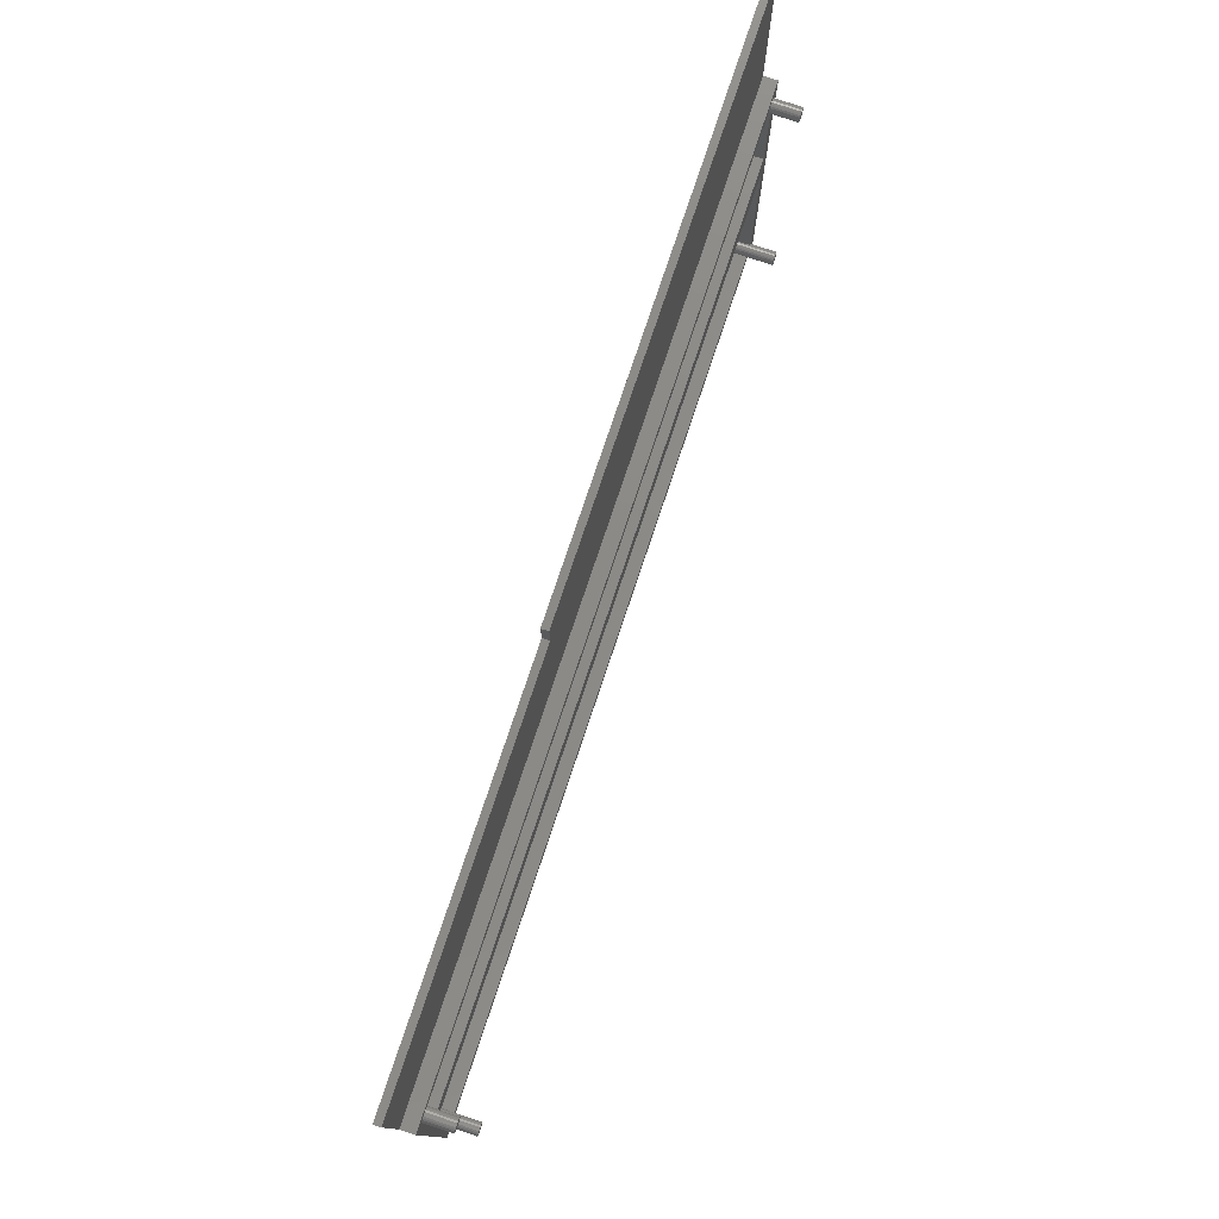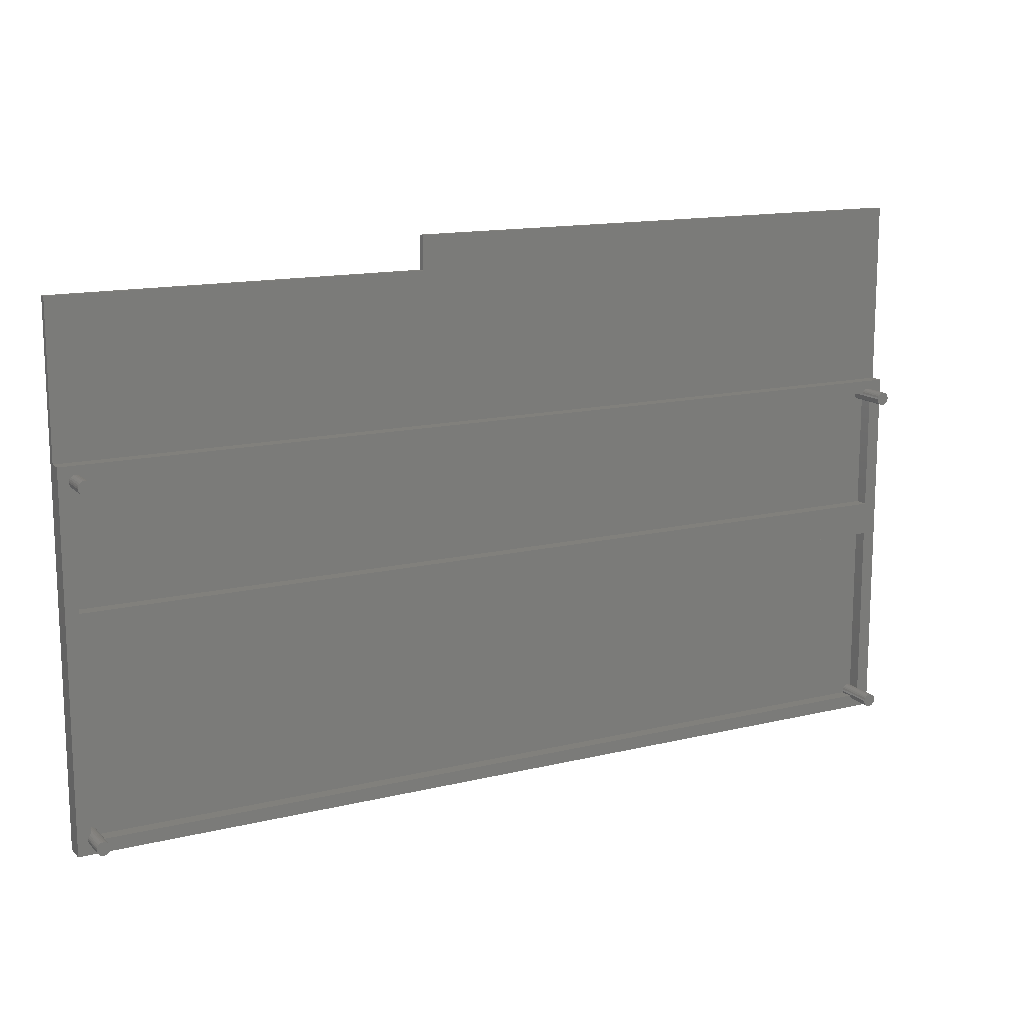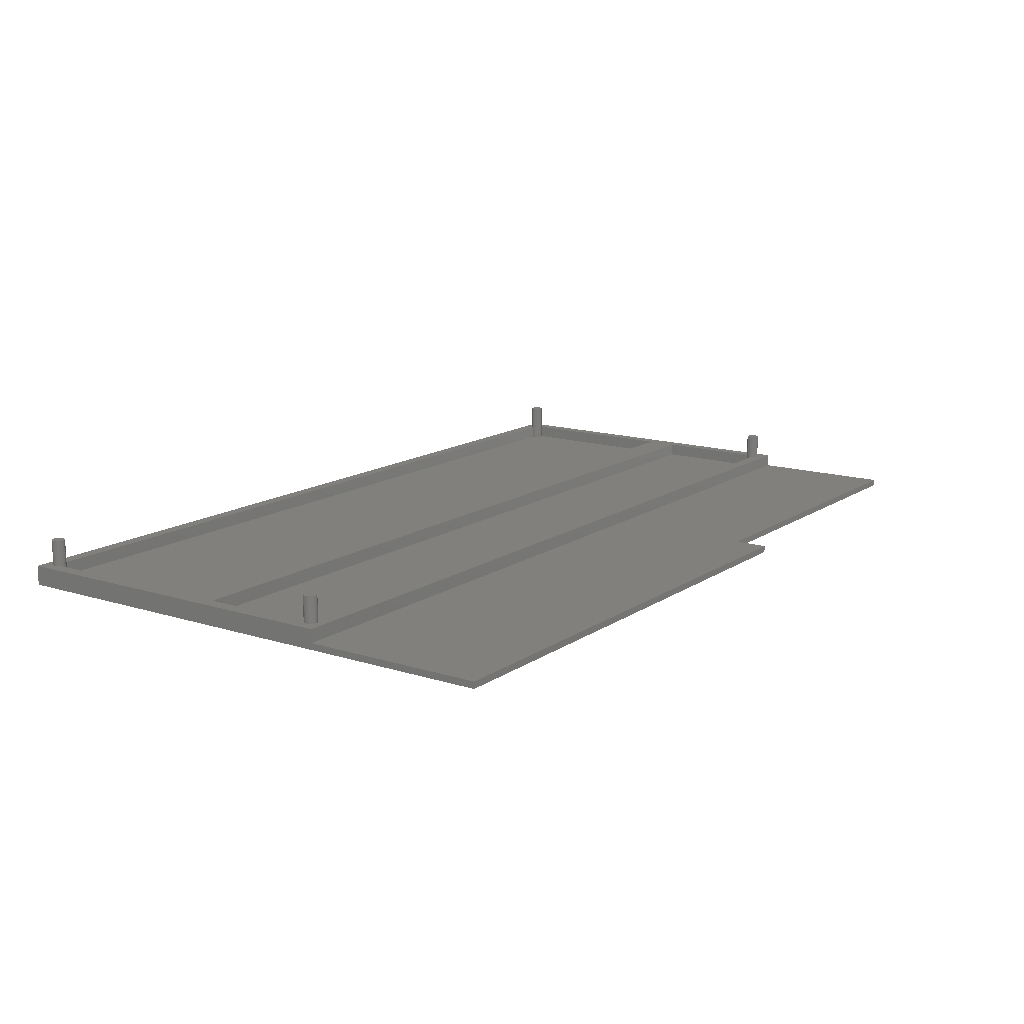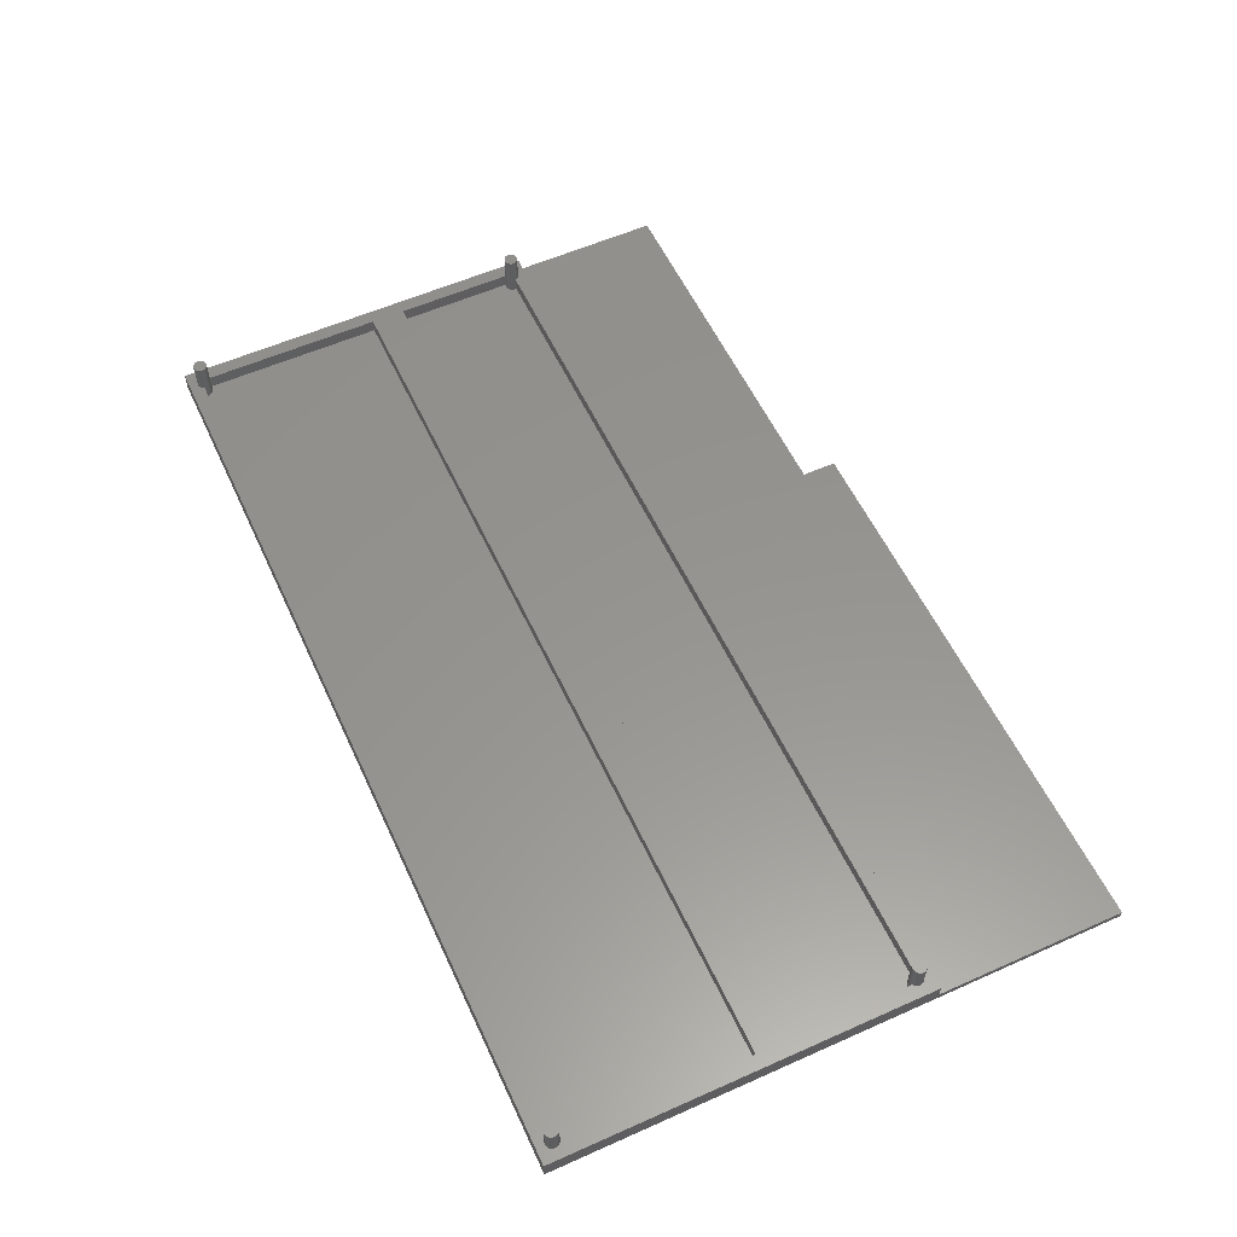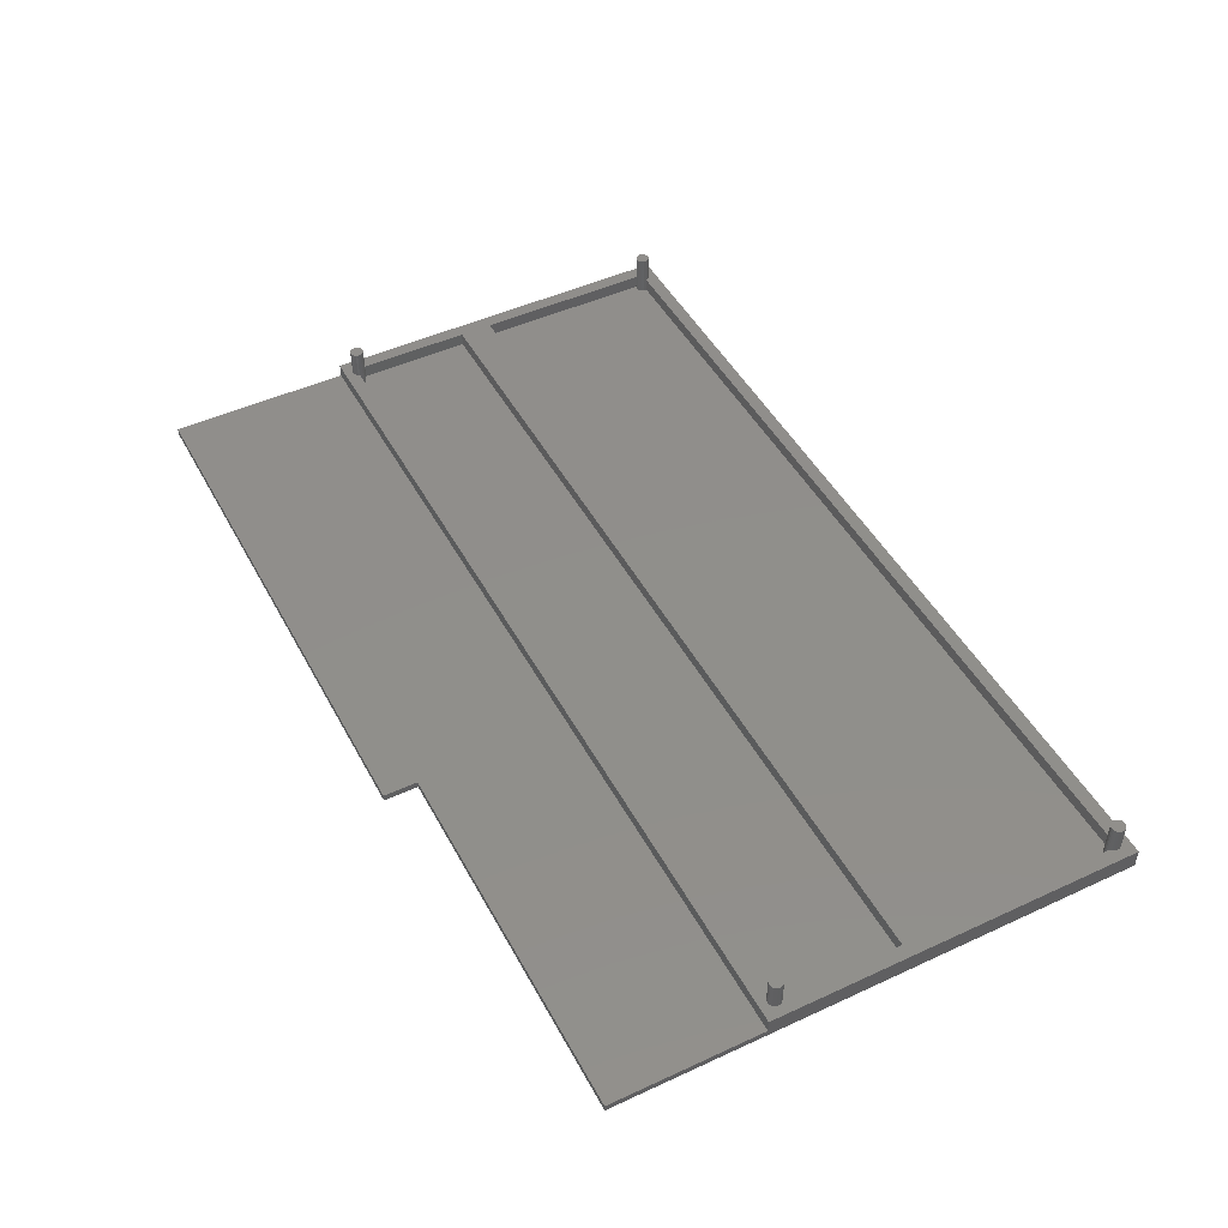
<metadata>
{"format":"stl","ext":"stl","renderer":"f3d","projection":"perspective","resolution":1024,"background":"white","views":[{"elev":77.6,"azim":-71.5,"up":"+Y"},{"elev":14.1,"azim":-28.1,"up":"+Y"},{"elev":14.1,"azim":124.9,"up":"+Z"},{"elev":57.3,"azim":65.2,"up":"+Z"},{"elev":47.7,"azim":-117.4,"up":"+Z"}]}
</metadata>
<code>
# stl→obj: 236 verts, 520 faces
v 136 83 0
v 55 78 0.003361
v 55 83 0.003361
v 0 0 0
v 0 78 0.003361
v 136 0 0
v 136 83 1
v 55 83 1
v 136 0 1
v 136 55.5 1
v 136 55.5 3
v 136 -5.64e-15 3
v 0 -5.64e-15 1
v 0 78 1
v 0 55.5 1
v 55 78 1
v 2 30 3
v 2 52.38 3
v 2 3.116 3
v 2 35 3
v 0 -5.64e-15 3
v 2 2 3
v 0 55.5 3
v 3.466 1.996 3
v 132.5 1.996 3
v 134 2 3
v 134 3.116 3
v 134 30 3
v 2 53.5 3
v 3.466 53.5 3
v 132.5 53.5 3
v 134 53.5 3
v 134 52.38 3
v 134 35 3
v 134 2 1
v 134 3.116 0.9862
v 134 53.5 1
v 132.5 53.51 0.9862
v 2 3.116 0.9862
v 2 2 1
v 3.466 1.991 0.9862
v 132.5 1.991 0.9861
v 2.241 3.216 0.9862
v 2.5 3.25 0.9862
v 2.759 3.216 0.9862
v 3 3.116 0.9862
v 3.207 2.957 0.9862
v 3.366 2.75 0.9862
v 3.466 2.509 0.9862
v 3.5 2.25 0.9862
v 1.534 1.991 6.986
v 1.534 2.509 6.986
v 1.5 2.25 6.986
v 1.634 1.75 6.986
v 1.634 2.75 6.986
v 1.793 1.543 6.986
v 1.793 2.957 6.986
v 2 3.116 6.986
v 2 1.384 6.986
v 2.241 3.216 6.986
v 2.241 1.284 6.986
v 2.5 3.25 6.986
v 2.5 1.25 6.986
v 2.759 1.284 6.986
v 2.759 3.216 6.986
v 3 1.384 6.986
v 3 3.116 6.986
v 3.207 2.957 6.986
v 3.207 1.543 6.986
v 3.366 1.75 6.986
v 3.366 2.75 6.986
v 3.466 1.991 6.986
v 3.466 2.509 6.986
v 3.5 2.25 6.986
v 1.534 2.509 0.9862
v 1.634 2.75 0.9862
v 1.793 2.957 0.9862
v 3.366 1.75 0.9862
v 3.207 1.543 0.9862
v 3 1.384 0.9862
v 2.759 1.284 0.9862
v 2.5 1.25 0.9862
v 2.241 1.284 0.9862
v 2 1.384 0.9862
v 1.793 1.543 0.9862
v 1.634 1.75 0.9862
v 1.534 1.991 0.9862
v 1.5 2.25 0.9862
v 2 53.5 1
v 2 52.38 0.9862
v 1.534 52.99 6.986
v 1.534 53.51 6.986
v 1.5 53.25 6.986
v 1.634 52.75 6.986
v 1.634 53.75 6.986
v 1.793 52.54 6.986
v 1.793 53.96 6.986
v 2 52.38 6.986
v 2 54.12 6.986
v 2.241 52.28 6.986
v 2.241 54.22 6.986
v 2.5 52.25 6.986
v 2.5 54.25 6.986
v 2.759 52.28 6.986
v 2.759 54.22 6.986
v 3 52.38 6.986
v 3 54.12 6.986
v 3.207 52.54 6.986
v 3.207 53.96 6.986
v 3.366 52.75 6.986
v 3.366 53.75 6.986
v 3.466 52.99 6.986
v 3.466 53.51 6.986
v 3.5 53.25 6.986
v 3.466 53.51 0.9862
v 2.241 52.28 0.9862
v 2.5 52.25 0.9862
v 2.759 52.28 0.9862
v 3 52.38 0.9862
v 3.207 52.54 0.9862
v 3.366 52.75 0.9862
v 3.466 52.99 0.9862
v 3.5 53.25 0.9862
v 2.5 54.25 0.9862
v 2.241 54.22 0.9862
v 2 54.12 0.9862
v 1.793 53.96 0.9862
v 1.634 53.75 0.9862
v 1.534 53.51 0.9862
v 1.5 53.25 0.9862
v 1.534 52.99 0.9862
v 1.634 52.75 0.9862
v 1.793 52.54 0.9862
v 3.366 53.75 0.9862
v 3.207 53.96 0.9862
v 3 54.12 0.9862
v 2.759 54.22 0.9862
v 2 30 0.9862
v 132.5 1.991 6.986
v 132.5 2.509 6.986
v 132.5 2.25 6.986
v 132.6 1.75 6.986
v 132.6 2.75 6.986
v 132.8 1.543 6.986
v 132.8 2.957 6.986
v 133 1.384 6.986
v 133 3.116 6.986
v 133.2 1.284 6.986
v 133.2 3.216 6.986
v 133.5 1.25 6.986
v 133.5 3.25 6.986
v 133.8 1.284 6.986
v 133.8 3.216 6.986
v 134 1.384 6.986
v 134 3.116 6.986
v 134.2 1.543 6.986
v 134.2 2.957 6.986
v 134.4 1.75 6.986
v 134.4 2.75 6.986
v 134.5 1.991 6.986
v 134.5 2.509 6.986
v 134.5 2.25 6.986
v 132.6 1.75 0.9861
v 132.8 1.543 0.9861
v 133 1.384 0.9861
v 133.2 1.284 0.9861
v 133.5 1.25 0.9862
v 133.8 1.284 0.9862
v 134 1.384 0.9862
v 134.2 2.957 0.9862
v 134.2 1.543 0.9862
v 134.4 2.75 0.9863
v 134.4 1.75 0.9863
v 134.5 2.509 0.9863
v 134.5 1.991 0.9863
v 134.5 2.25 0.9863
v 132.5 2.25 0.9861
v 132.5 2.509 0.9861
v 132.6 2.75 0.9861
v 132.8 2.957 0.9861
v 133 3.116 0.9861
v 133.2 3.216 0.9861
v 133.5 3.25 0.9862
v 133.8 3.216 0.9862
v 134 30 0.9862
v 132.5 52.99 6.986
v 132.5 53.51 6.986
v 132.5 53.25 6.986
v 132.6 52.75 6.986
v 132.6 53.75 6.986
v 132.8 52.54 6.986
v 132.8 53.96 6.986
v 133 52.38 6.986
v 133 54.12 6.986
v 133.2 54.22 6.986
v 133.2 52.28 6.986
v 133.5 54.25 6.986
v 133.5 52.25 6.986
v 133.8 52.28 6.986
v 133.8 54.22 6.986
v 134 54.12 6.986
v 134 52.38 6.986
v 134.2 53.96 6.986
v 134.2 52.54 6.986
v 134.4 52.75 6.986
v 134.4 53.75 6.986
v 134.5 52.99 6.986
v 134.5 53.51 6.986
v 134.5 53.25 6.986
v 132.6 53.75 0.9862
v 132.8 53.96 0.9862
v 133 54.12 0.9862
v 133.2 54.22 0.9862
v 133.5 54.25 0.9862
v 133.8 54.22 0.9862
v 134 54.12 0.9862
v 134 52.38 0.9861
v 134.2 53.96 0.9862
v 134.2 52.54 0.9862
v 134.4 53.75 0.9862
v 134.4 52.75 0.9862
v 134.5 53.51 0.9862
v 134.5 52.99 0.9862
v 134.5 53.25 0.9862
v 133.8 52.28 0.9861
v 133.5 52.25 0.9861
v 133.2 52.28 0.9861
v 133 52.38 0.9861
v 132.8 52.54 0.9861
v 132.6 52.75 0.9861
v 132.5 52.99 0.9861
v 132.5 53.25 0.9862
v 1 30 0.9862
v 2 35 0.9862
v 1 35 0.9862
v 134 35 0.9862
f 1 2 3
f 2 4 5
f 4 2 6
f 6 2 1
f 3 7 1
f 7 3 8
f 1 9 6
f 9 1 10
f 10 1 7
f 9 11 12
f 11 9 10
f 9 4 6
f 4 9 13
f 10 14 15
f 14 10 16
f 16 10 8
f 8 10 7
f 17 18 19
f 18 17 20
f 21 22 23
f 22 21 12
f 22 12 24
f 24 12 25
f 25 12 26
f 26 12 27
f 27 12 28
f 23 29 11
f 29 23 22
f 29 22 19
f 29 19 18
f 11 29 30
f 11 30 31
f 11 31 32
f 11 32 33
f 11 33 34
f 11 34 28
f 11 28 12
f 23 10 15
f 10 23 11
f 27 35 26
f 35 27 36
f 37 31 38
f 31 37 32
f 39 22 40
f 22 39 19
f 41 25 42
f 25 41 24
f 14 2 5
f 2 14 16
f 8 2 16
f 2 8 3
f 12 13 9
f 13 12 21
f 23 13 21
f 13 23 4
f 4 23 15
f 4 15 5
f 5 15 14
f 43 40 39
f 40 43 41
f 41 43 44
f 41 44 45
f 41 45 46
f 41 46 47
f 41 47 48
f 41 48 49
f 41 49 50
f 51 52 53
f 52 51 54
f 52 54 55
f 55 54 56
f 55 56 57
f 57 56 58
f 58 56 59
f 58 59 60
f 60 59 61
f 60 61 62
f 62 61 63
f 62 63 64
f 62 64 65
f 65 64 66
f 65 66 67
f 67 66 68
f 68 66 69
f 68 69 70
f 68 70 71
f 71 70 72
f 71 72 73
f 73 72 74
f 55 75 52
f 75 55 76
f 57 76 55
f 76 57 77
f 57 39 77
f 39 57 19
f 19 57 58
f 19 43 39
f 43 19 60
f 60 19 58
f 60 44 43
f 44 60 62
f 62 45 44
f 45 62 65
f 65 46 45
f 46 65 67
f 67 47 46
f 47 67 68
f 47 71 48
f 71 47 68
f 48 73 49
f 73 48 71
f 49 74 50
f 74 49 73
f 50 24 41
f 24 74 72
f 74 24 50
f 41 70 78
f 70 41 72
f 72 41 24
f 78 69 79
f 69 78 70
f 69 80 79
f 80 69 66
f 66 81 80
f 81 66 64
f 64 82 81
f 82 64 63
f 63 83 82
f 83 63 61
f 61 84 83
f 84 61 59
f 59 85 84
f 85 59 56
f 54 85 56
f 85 54 86
f 51 86 54
f 86 51 87
f 53 87 51
f 87 53 88
f 52 88 53
f 88 52 75
f 40 24 41
f 24 40 22
f 75 87 88
f 87 75 76
f 87 76 86
f 86 76 77
f 86 77 85
f 85 77 39
f 85 39 40
f 85 40 84
f 84 40 41
f 84 41 83
f 83 41 82
f 82 41 81
f 81 41 80
f 80 41 79
f 79 41 78
f 89 18 90
f 18 89 29
f 91 92 93
f 92 91 94
f 92 94 95
f 95 94 96
f 95 96 97
f 97 96 98
f 97 98 99
f 99 98 100
f 99 100 101
f 101 100 102
f 101 102 103
f 103 102 104
f 103 104 105
f 105 104 106
f 105 106 107
f 107 106 108
f 107 108 109
f 109 108 110
f 109 110 111
f 111 110 112
f 111 112 113
f 113 112 114
f 115 90 89
f 90 115 116
f 116 115 117
f 117 115 118
f 118 115 119
f 119 115 120
f 120 115 121
f 121 115 122
f 122 115 123
f 101 124 125
f 124 101 103
f 99 125 126
f 125 99 101
f 97 126 127
f 126 97 99
f 97 128 95
f 128 97 127
f 95 129 92
f 129 95 128
f 92 130 93
f 130 92 129
f 93 131 91
f 131 93 130
f 91 132 94
f 132 91 131
f 94 133 96
f 133 94 132
f 18 133 90
f 133 18 96
f 96 18 98
f 100 90 116
f 90 100 18
f 18 100 98
f 102 116 117
f 116 102 100
f 104 117 118
f 117 104 102
f 106 118 119
f 118 106 104
f 108 119 120
f 119 108 106
f 121 108 120
f 108 121 110
f 122 110 121
f 110 122 112
f 123 112 122
f 112 123 114
f 115 114 123
f 114 115 30
f 113 114 30
f 115 113 30
f 113 115 134
f 113 134 111
f 135 111 134
f 111 135 109
f 107 135 136
f 135 107 109
f 105 136 137
f 136 105 107
f 103 137 124
f 137 103 105
f 126 89 127
f 89 126 115
f 115 126 125
f 115 125 124
f 115 124 137
f 115 137 136
f 115 136 135
f 115 135 134
f 129 131 130
f 131 129 132
f 132 129 128
f 132 128 127
f 132 127 133
f 133 127 90
f 90 127 89
f 39 17 19
f 17 39 138
f 30 89 115
f 89 30 29
f 139 140 141
f 140 139 142
f 140 142 143
f 143 142 144
f 143 144 145
f 145 144 146
f 145 146 147
f 147 146 148
f 147 148 149
f 149 148 150
f 149 150 151
f 151 150 152
f 151 152 153
f 153 152 154
f 153 154 155
f 155 154 156
f 155 156 157
f 157 156 158
f 157 158 159
f 159 158 160
f 159 160 161
f 161 160 162
f 35 163 42
f 163 35 164
f 164 35 165
f 165 35 166
f 166 35 167
f 167 35 168
f 168 35 169
f 169 35 36
f 169 36 170
f 169 170 171
f 171 170 172
f 171 172 173
f 173 172 174
f 173 174 175
f 175 174 176
f 140 177 141
f 177 140 178
f 143 178 140
f 178 143 179
f 145 179 143
f 179 145 180
f 145 181 180
f 181 145 147
f 147 182 181
f 182 147 149
f 149 183 182
f 183 149 151
f 151 184 183
f 184 151 153
f 153 36 184
f 36 153 27
f 27 153 155
f 27 170 36
f 170 27 157
f 157 27 155
f 170 159 172
f 159 170 157
f 172 161 174
f 161 172 159
f 174 162 176
f 162 174 161
f 176 160 175
f 160 176 162
f 175 158 173
f 158 175 160
f 173 156 171
f 156 173 158
f 171 154 169
f 154 171 156
f 169 152 168
f 152 169 154
f 168 150 167
f 150 168 152
f 167 148 166
f 148 167 150
f 166 146 165
f 146 166 148
f 165 144 164
f 144 165 146
f 142 164 144
f 164 142 163
f 139 163 142
f 163 139 42
f 42 139 25
f 141 25 139
f 25 177 42
f 177 25 141
f 42 178 177
f 178 42 35
f 178 35 179
f 179 35 180
f 180 35 181
f 181 35 182
f 182 35 183
f 183 35 184
f 184 35 36
f 28 36 27
f 36 28 185
f 25 35 42
f 35 25 26
f 186 187 188
f 187 186 189
f 187 189 190
f 190 189 191
f 190 191 192
f 192 191 193
f 192 193 194
f 194 193 195
f 195 193 196
f 195 196 197
f 197 196 198
f 197 198 199
f 197 199 200
f 200 199 201
f 201 199 202
f 201 202 203
f 203 202 204
f 203 204 205
f 203 205 206
f 206 205 207
f 206 207 208
f 208 207 209
f 210 37 38
f 37 210 211
f 37 211 212
f 37 212 213
f 37 213 214
f 37 214 215
f 37 215 216
f 37 216 217
f 217 216 218
f 217 218 219
f 219 218 220
f 219 220 221
f 221 220 222
f 221 222 223
f 223 222 224
f 216 203 218
f 203 216 201
f 220 203 206
f 203 220 218
f 222 206 208
f 206 222 220
f 224 208 209
f 208 224 222
f 223 209 207
f 209 223 224
f 221 207 205
f 207 221 223
f 219 205 204
f 205 219 221
f 219 33 217
f 33 219 204
f 33 204 202
f 217 199 225
f 199 217 33
f 199 33 202
f 225 198 226
f 198 225 199
f 226 196 227
f 196 226 198
f 196 228 227
f 228 196 193
f 193 229 228
f 229 193 191
f 189 229 191
f 229 189 230
f 186 230 189
f 230 186 231
f 188 231 186
f 231 188 232
f 187 232 188
f 232 187 31
f 38 232 31
f 187 38 31
f 38 187 190
f 38 190 210
f 192 210 190
f 210 192 211
f 192 212 211
f 212 192 194
f 194 213 212
f 213 194 195
f 195 214 213
f 214 195 197
f 197 215 214
f 215 197 200
f 215 201 216
f 201 215 200
f 231 38 232
f 38 231 230
f 38 230 37
f 37 230 229
f 37 229 228
f 37 228 227
f 37 227 226
f 37 226 225
f 37 225 217
f 31 115 38
f 115 31 30
f 32 217 33
f 217 32 37
f 233 234 235
f 234 233 138
f 234 116 90
f 116 234 117
f 117 234 236
f 117 236 118
f 118 236 119
f 119 236 120
f 120 236 121
f 121 236 122
f 122 236 123
f 123 236 232
f 232 236 231
f 231 236 230
f 230 236 229
f 229 236 228
f 228 236 227
f 227 236 226
f 226 236 225
f 225 236 217
f 123 38 115
f 38 123 232
f 42 50 41
f 50 42 177
f 43 138 39
f 138 43 185
f 185 43 44
f 185 44 45
f 185 45 46
f 185 46 47
f 185 47 48
f 185 48 49
f 185 49 50
f 185 50 177
f 185 177 178
f 185 178 179
f 185 179 180
f 185 180 181
f 185 181 182
f 185 182 183
f 185 183 184
f 185 184 36
f 17 34 20
f 34 17 28
f 28 138 185
f 138 28 17
f 234 34 236
f 34 234 20
f 34 217 236
f 217 34 33
f 90 20 234
f 20 90 18
f 234 17 138
f 17 234 20

</code>
